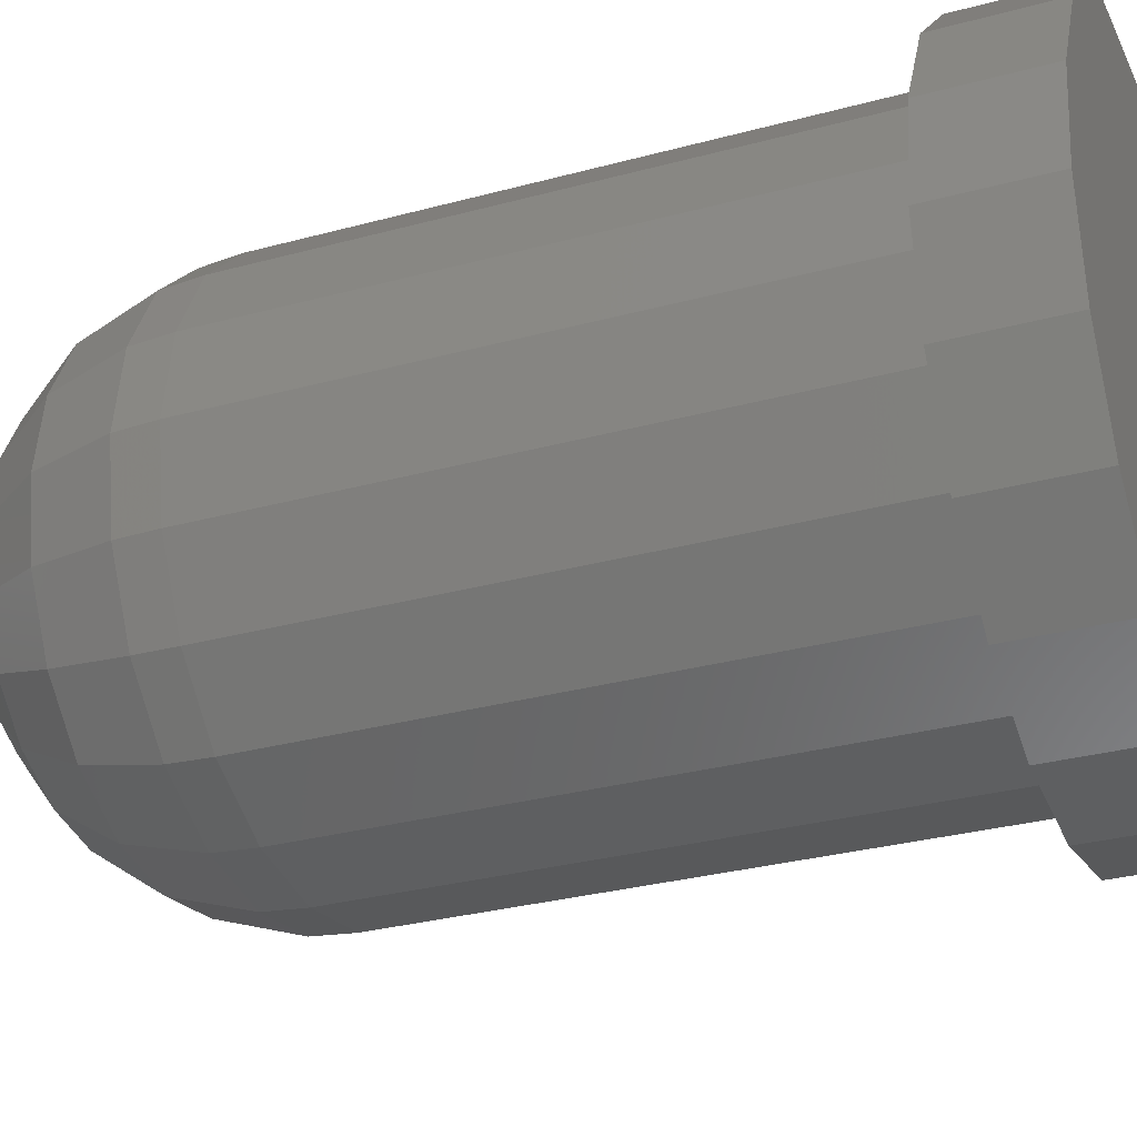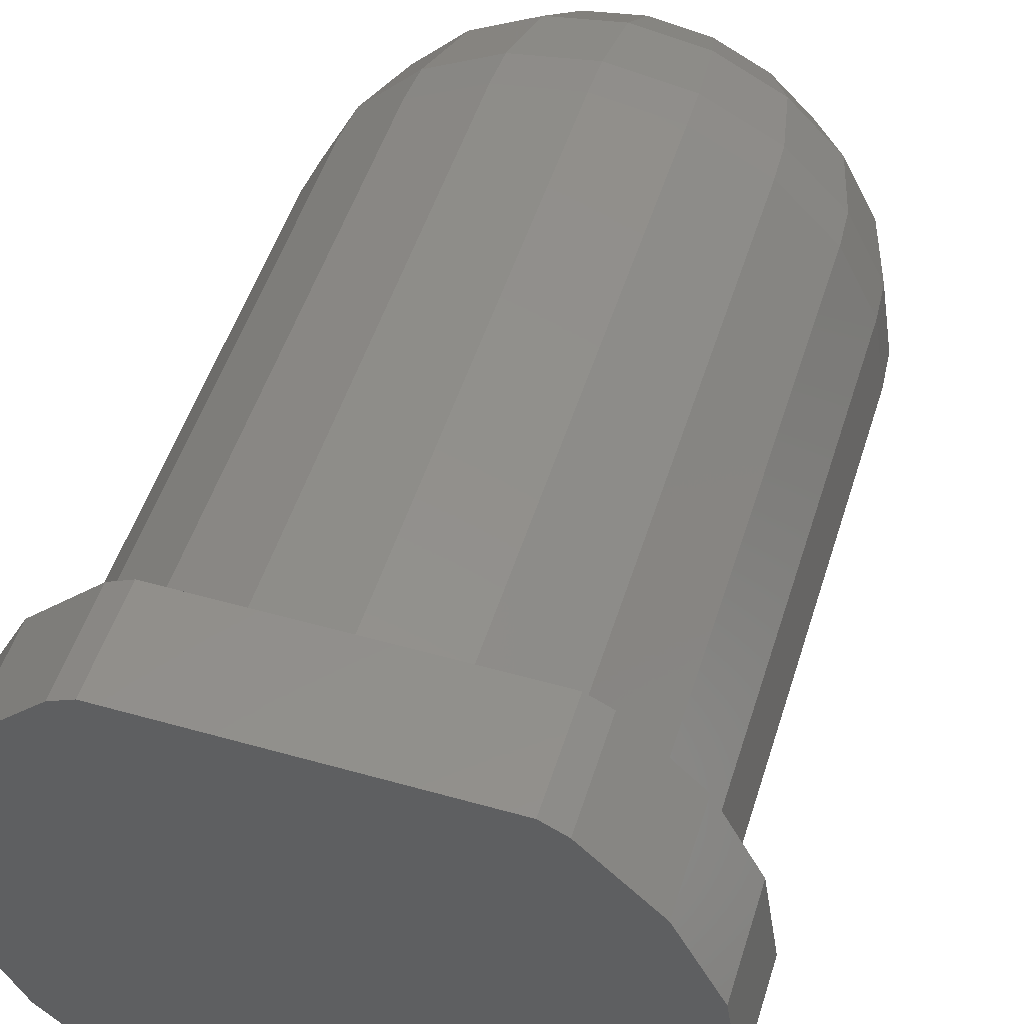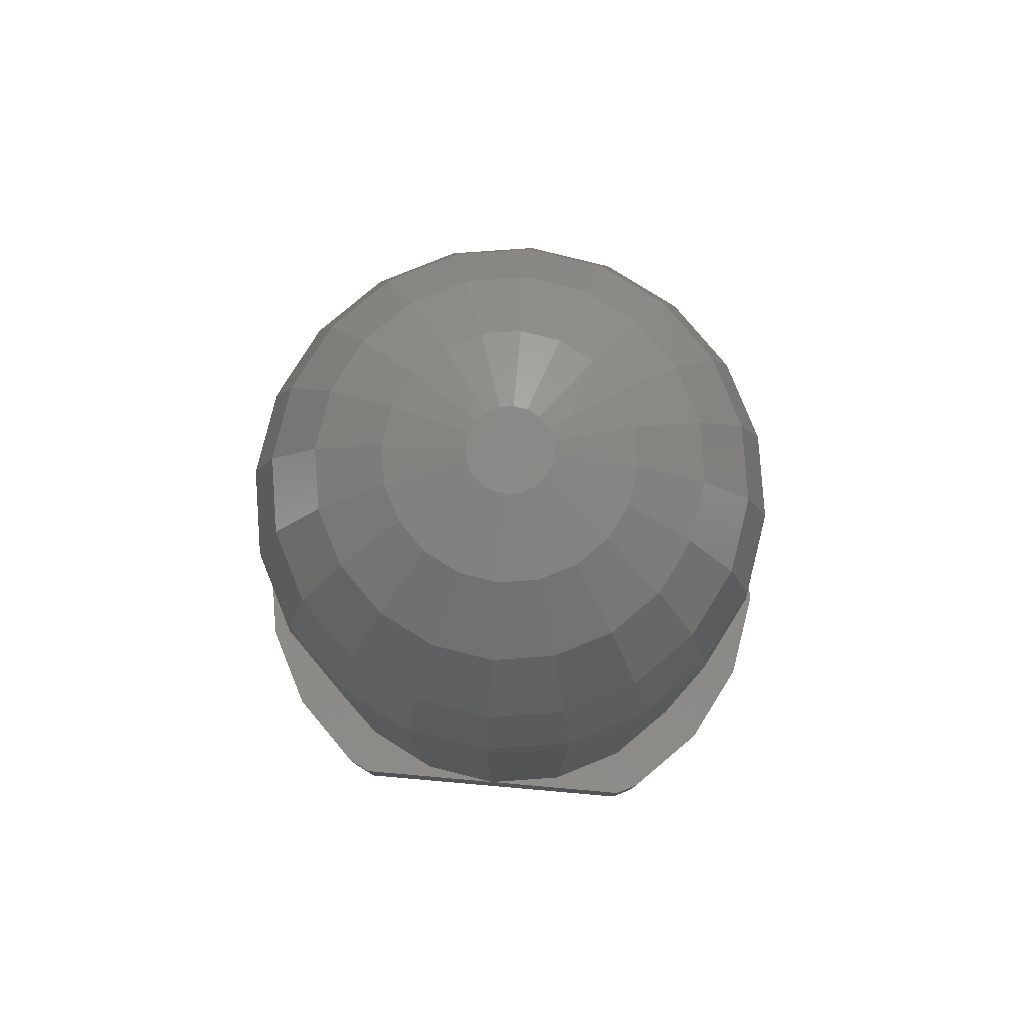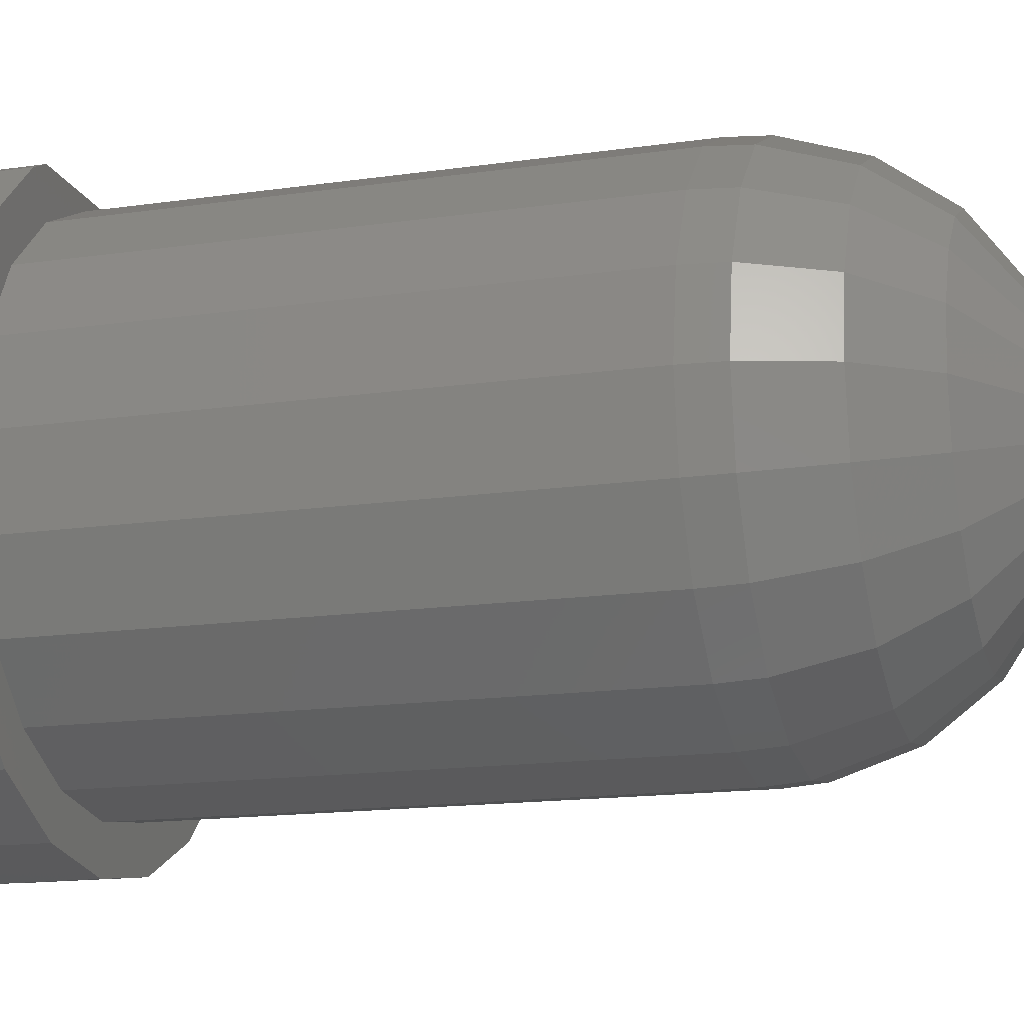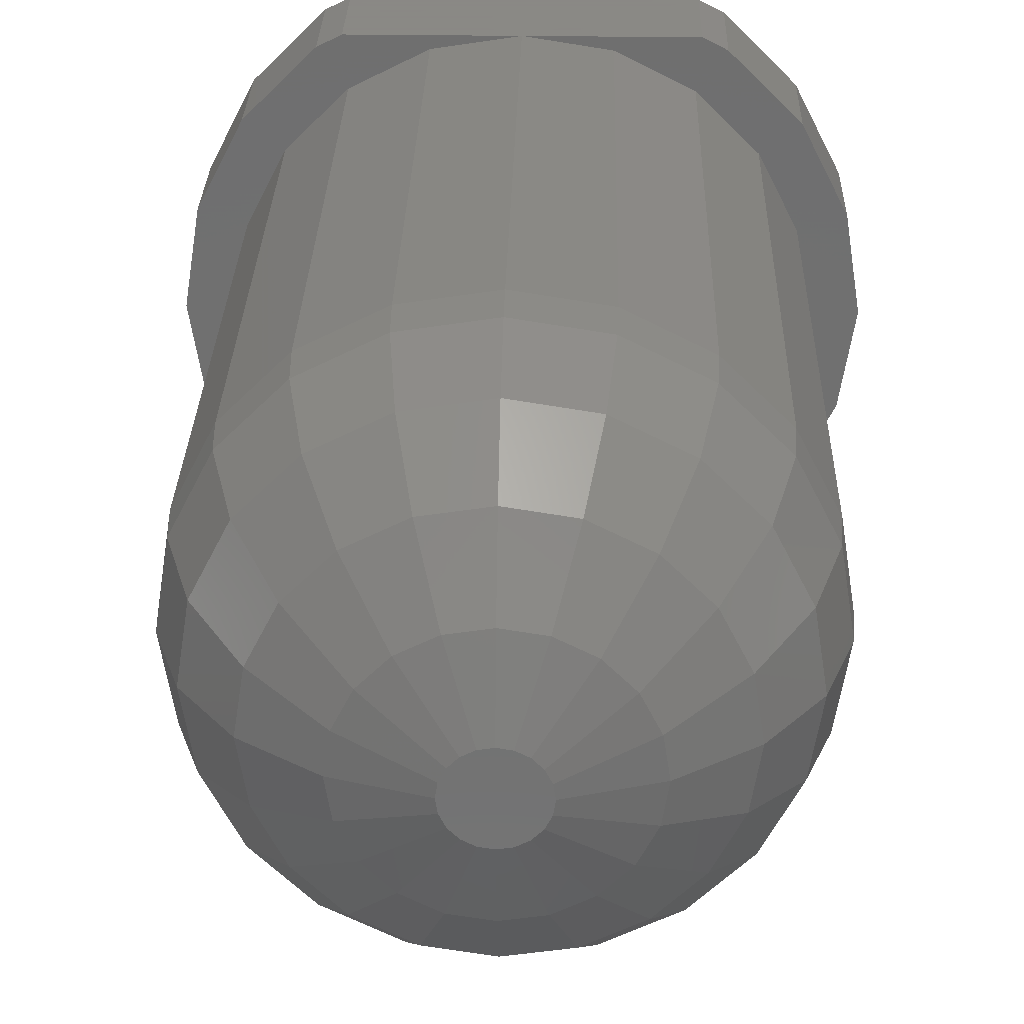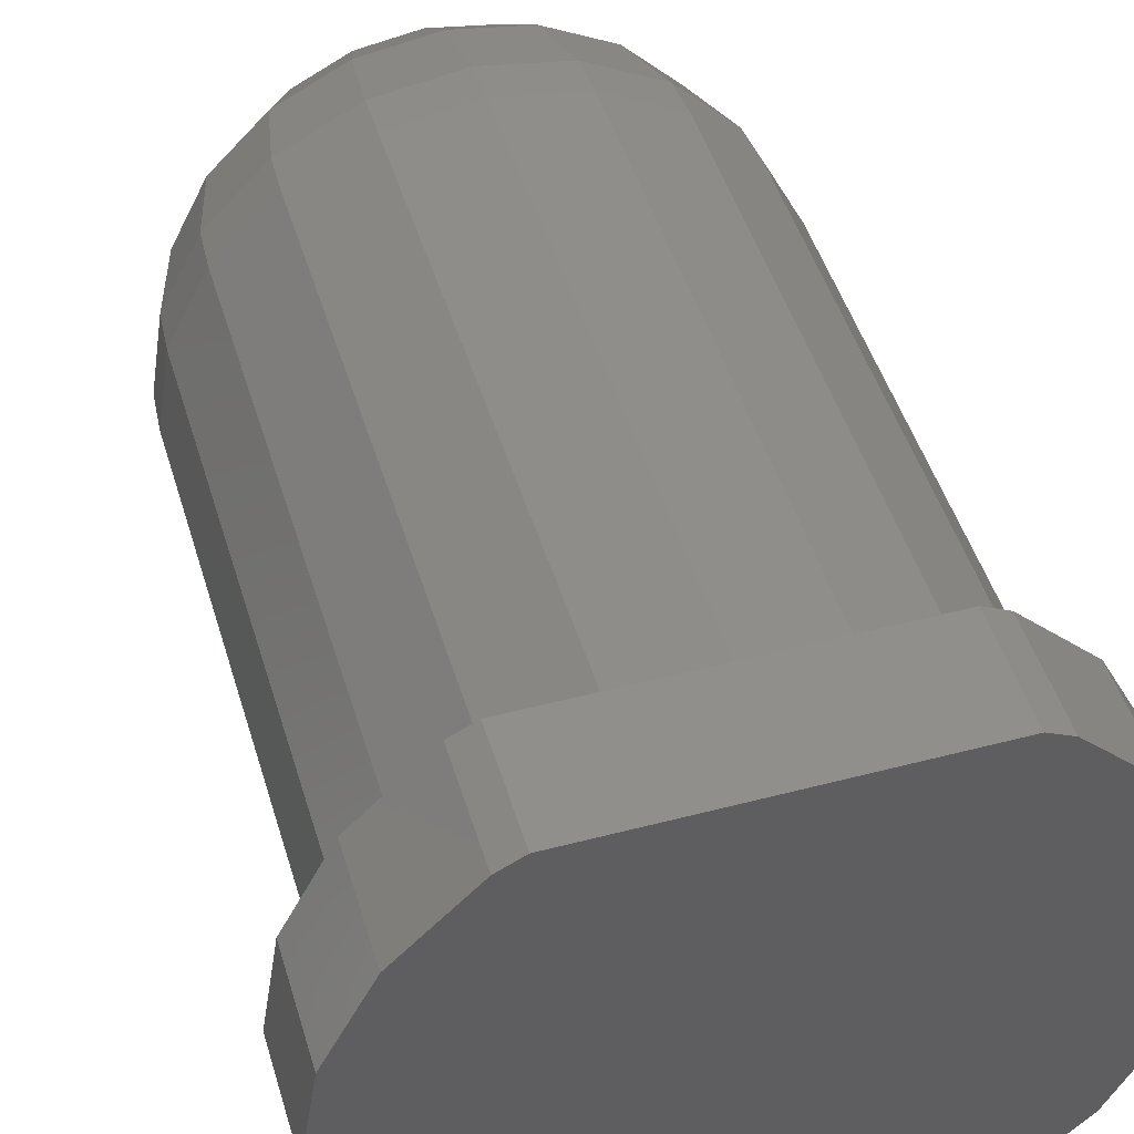
<metadata>
{"format":"stl","ext":"stl","renderer":"f3d","projection":"perspective","resolution":1024,"background":"white","views":[{"elev":-29.7,"azim":111.9,"up":"+Y"},{"elev":50.8,"azim":-162.8,"up":"+Y"},{"elev":80.0,"azim":-175.0,"up":"+Z"},{"elev":-15.6,"azim":-73.1,"up":"+Y"},{"elev":27.9,"azim":1.4,"up":"+Y"},{"elev":47.4,"azim":163.5,"up":"+Y"}]}
</metadata>
<code>
# stl→obj: 178 verts, 352 faces
v 1.451 1.998 6.691
v 2.023 1.469 6.3
v 1.469 2.023 6.3
v 1.998 1.451 6.691
v -1.802 -1.309 7.435
v -2.118 -0.6883 7.435
v -1.998 -1.451 6.691
v 0 2.5 1
v -0.7725 2.378 6.3
v 0 2.5 6.3
v -0.7725 2.378 1
v -1.469 2.023 6.3
v -1.998 1.451 6.691
v -1.451 1.998 6.691
v -2.023 1.469 6.3
v 0.5463 1.681 8.068
v 0 1.768 8.068
v 0.3507 1.079 8.528
v 0 2.228 7.435
v 0.6883 2.118 7.435
v 0.2299 0.3164 8.769
v 0.6671 0.9182 8.528
v 2.348 0.763 6.691
v 2.118 0.6883 7.435
v 2.228 0 7.435
v -1.469 -2.023 6.3
v -2.023 -1.469 6.3
v -1.451 -1.998 6.691
v -1.469 2.023 1
v 1.309 1.802 7.435
v 1.802 1.309 7.435
v 0 -1.135 8.528
v -0.3507 -1.079 8.528
v 0 -1.768 8.068
v 2.5 0 6.3
v 2.469 0 6.691
v 0.3164 0.2299 8.769
v 0.9182 0.6671 8.528
v 0 2.469 6.691
v 0.763 2.348 6.691
v 2.378 0.7725 6.3
v -1.681 0.5463 8.068
v -1.768 0 8.068
v -1.079 0.3507 8.528
v -1.43 -1.039 8.068
v -1.309 -1.802 7.435
v -1.039 -1.43 8.068
v -2.348 0.763 6.691
v -2.118 0.6883 7.435
v -2.023 -1.469 1
v -2.378 -0.7725 6.3
v -2.378 -0.7725 1
v 2.378 0.7725 1
v 2.5 0 1
v 2.023 -1.469 6.3
v 2.378 -0.7725 1
v 2.378 -0.7725 6.3
v 2.023 -1.469 1
v 1.135 0 8.528
v 1.079 -0.3507 8.528
v 1.768 0 8.068
v 1.43 1.039 8.068
v 1.039 1.43 8.068
v -0.6883 2.118 7.435
v -2.023 1.469 1
v -2.5 0 6.3
v -2.5 0 1
v -2.348 -0.763 6.691
v -1.135 0 8.528
v 2.118 -0.6883 7.435
v 1.079 0.3507 8.528
v 0.3719 0.1209 8.769
v 1.469 2.023 1
v 2.023 1.469 1
v 2.348 -0.763 6.691
v -1.309 1.802 7.435
v -1.802 1.309 7.435
v -2.228 0 7.435
v -0.3507 1.079 8.528
v -0.6671 0.9182 8.528
v -0.2299 0.3164 8.769
v 0.3911 0 8.769
v 0.3719 -0.1209 8.769
v -0.3911 0 8.769
v -1.079 -0.3507 8.528
v -0.3719 -0.1209 8.769
v -1.43 1.039 8.068
v -1.039 1.43 8.068
v -2.378 0.7725 6.3
v -2.378 0.7725 1
v 0 1.135 8.528
v 0 0.3911 8.769
v -0.5463 1.681 8.068
v -2.469 0 6.691
v -1.681 -0.5463 8.068
v -1.469 -2.023 1
v -0.7725 -2.378 6.3
v -0.7725 -2.378 1
v 1.681 0.5463 8.068
v 0.7725 2.378 6.3
v 0.7725 2.378 1
v -0.763 2.348 6.691
v 2.806 -0.9116 0
v 2.806 0.9116 0
v 2.95 0 0
v 2.387 -1.734 0
v 1.511 2.5 0
v 1.734 -2.387 0
v 2.387 1.734 0
v 1.734 2.387 0
v 0.9116 -2.806 0
v 0 -2.95 0
v -0.9116 -2.806 0
v -1.511 2.5 0
v -1.734 -2.387 0
v -2.387 -1.734 0
v -2.806 -0.9116 0
v -2.387 1.734 0
v -1.734 2.387 0
v -2.806 0.9116 0
v -2.95 0 0
v -0.3164 -0.2299 8.769
v 0.1209 -0.3719 8.769
v 0 -0.3911 8.769
v 0.3507 -1.079 8.528
v -0.9182 0.6671 8.528
v 0.3164 -0.2299 8.769
v 0.2299 -0.3164 8.769
v 0.1209 0.3719 8.769
v -0.1209 0.3719 8.769
v -0.1209 -0.3719 8.769
v -0.2299 -0.3164 8.769
v -0.3164 0.2299 8.769
v -0.3719 0.1209 8.769
v -0.9182 -0.6671 8.528
v -0.6671 -0.9182 8.528
v 1.451 -1.998 6.691
v 1.998 -1.451 6.691
v 1.469 -2.023 6.3
v -0.6883 -2.118 7.435
v -0.763 -2.348 6.691
v 0 -2.228 7.435
v 0.763 -2.348 6.691
v 0.7725 -2.378 6.3
v 0 -2.5 1
v 0 -2.5 6.3
v 0.7725 -2.378 1
v 1.43 -1.039 8.068
v 1.309 -1.802 7.435
v 1.802 -1.309 7.435
v 1.039 -1.43 8.068
v 0.6671 -0.9182 8.528
v 0.5463 -1.681 8.068
v 1.469 -2.023 1
v -0.5463 -1.681 8.068
v 0.9182 -0.6671 8.528
v 0 -2.469 6.691
v 0.6883 -2.118 7.435
v 1.681 -0.5463 8.068
v 2.95 0 1
v 2.806 0.9116 1
v -2.806 0.9116 1
v -2.95 0 1
v 0.9116 -2.806 1
v 0 -2.95 1
v 2.387 1.734 1
v 1.734 2.387 1
v 1.511 2.5 1
v -1.734 2.387 1
v -1.511 2.5 1
v 2.806 -0.9116 1
v 2.387 -1.734 1
v 1.734 -2.387 1
v -0.9116 -2.806 1
v -1.734 -2.387 1
v -2.387 -1.734 1
v -2.806 -0.9116 1
v -2.387 1.734 1
f 1 2 3
f 2 1 4
f 5 6 7
f 8 9 10
f 9 8 11
f 12 13 14
f 13 12 15
f 16 17 18
f 19 17 20
f 18 21 22
f 23 24 25
f 26 7 27
f 7 26 28
f 11 12 9
f 12 11 29
f 30 4 1
f 4 30 31
f 32 33 34
f 35 23 36
f 22 37 38
f 37 22 21
f 20 16 30
f 10 39 40
f 41 4 23
f 42 43 44
f 45 46 47
f 46 45 5
f 13 48 49
f 23 25 36
f 50 51 52
f 51 50 27
f 1 20 30
f 35 53 41
f 53 35 54
f 55 56 57
f 56 55 58
f 59 60 61
f 9 12 14
f 40 19 20
f 39 19 40
f 30 62 31
f 62 30 63
f 20 17 16
f 19 64 17
f 40 20 1
f 65 12 29
f 12 65 15
f 52 66 67
f 66 52 51
f 68 66 51
f 44 43 69
f 25 61 70
f 71 37 72
f 2 73 3
f 73 2 74
f 35 75 57
f 13 76 14
f 76 13 77
f 43 78 6
f 79 80 81
f 71 72 82
f 82 83 60
f 84 69 85
f 84 85 86
f 76 87 88
f 87 76 77
f 67 89 90
f 89 67 66
f 13 89 48
f 89 66 48
f 91 92 18
f 93 80 79
f 78 68 6
f 78 94 68
f 85 43 95
f 96 97 26
f 97 96 98
f 2 4 41
f 24 61 25
f 57 54 35
f 54 57 56
f 99 38 71
f 41 74 2
f 74 41 53
f 41 23 35
f 100 10 40
f 101 10 100
f 10 101 8
f 73 100 3
f 100 73 101
f 16 18 22
f 30 16 63
f 39 102 19
f 48 94 78
f 90 15 65
f 15 90 89
f 103 104 105
f 106 104 103
f 107 104 106
f 107 106 108
f 104 107 109
f 109 107 110
f 111 107 108
f 112 107 111
f 113 107 112
f 113 114 107
f 115 114 113
f 116 114 115
f 117 114 116
f 114 118 119
f 120 114 117
f 114 120 118
f 120 117 121
f 86 85 122
f 69 43 85
f 49 78 43
f 19 102 64
f 102 14 64
f 48 66 94
f 94 66 68
f 43 6 95
f 123 124 125
f 4 31 24
f 23 4 24
f 100 40 1
f 63 38 62
f 38 63 22
f 44 69 84
f 93 88 80
f 126 42 44
f 72 83 82
f 37 83 72
f 37 127 83
f 21 127 37
f 21 128 127
f 129 128 21
f 129 123 128
f 92 123 129
f 92 124 123
f 130 124 92
f 130 131 124
f 81 131 130
f 81 132 131
f 133 132 81
f 133 122 132
f 134 122 133
f 134 86 122
f 86 134 84
f 91 79 92
f 15 89 13
f 49 48 78
f 87 77 42
f 13 49 77
f 135 47 136
f 47 135 45
f 64 14 76
f 9 14 102
f 17 93 79
f 17 64 93
f 135 95 45
f 6 68 7
f 137 55 138
f 55 137 139
f 128 123 125
f 61 71 59
f 132 33 131
f 85 95 135
f 3 100 1
f 38 37 71
f 63 16 22
f 99 71 61
f 31 99 24
f 133 44 134
f 18 129 21
f 18 92 129
f 17 91 18
f 17 79 91
f 92 79 130
f 130 79 81
f 77 49 42
f 42 49 43
f 88 126 80
f 126 88 87
f 134 44 84
f 140 28 141
f 83 127 60
f 93 76 88
f 64 76 93
f 10 102 39
f 10 9 102
f 96 27 50
f 27 96 26
f 141 28 97
f 140 141 142
f 137 143 144
f 25 70 75
f 36 75 35
f 145 144 146
f 144 145 147
f 122 85 135
f 122 136 132
f 136 122 135
f 24 99 61
f 31 62 99
f 62 38 99
f 126 44 133
f 80 133 81
f 133 80 126
f 95 5 45
f 95 6 5
f 148 149 150
f 149 148 151
f 152 153 151
f 98 146 97
f 146 98 145
f 139 58 55
f 58 139 154
f 47 46 155
f 57 138 55
f 36 25 75
f 71 82 59
f 59 82 60
f 127 152 156
f 152 127 128
f 87 42 126
f 7 46 5
f 46 7 28
f 142 157 143
f 147 139 144
f 139 147 154
f 70 138 75
f 75 138 57
f 124 32 125
f 60 127 156
f 68 51 7
f 7 51 27
f 46 28 140
f 155 140 34
f 157 141 146
f 141 97 146
f 137 144 139
f 32 34 125
f 142 141 157
f 28 26 97
f 143 146 144
f 157 146 143
f 137 158 143
f 70 159 150
f 149 158 137
f 125 34 153
f 155 46 140
f 156 151 148
f 151 156 152
f 159 148 150
f 70 150 138
f 124 33 32
f 136 47 155
f 152 125 153
f 34 140 142
f 61 159 70
f 61 60 159
f 159 156 148
f 60 156 159
f 153 34 158
f 152 128 125
f 34 142 158
f 158 142 143
f 131 33 124
f 132 136 33
f 149 138 150
f 138 149 137
f 149 153 158
f 151 153 149
f 33 136 155
f 33 155 34
f 160 104 161
f 104 160 105
f 121 162 120
f 162 121 163
f 112 164 165
f 164 112 111
f 166 110 167
f 110 166 109
f 161 109 166
f 109 161 104
f 110 168 167
f 168 110 107
f 114 169 170
f 169 114 119
f 54 160 161
f 160 54 171
f 53 161 166
f 161 53 54
f 166 74 53
f 167 74 166
f 73 167 168
f 167 73 74
f 168 101 73
f 101 168 8
f 56 171 54
f 171 56 172
f 58 172 56
f 58 173 172
f 154 173 58
f 154 164 173
f 147 164 154
f 145 164 147
f 145 165 164
f 98 165 145
f 98 174 165
f 96 174 98
f 96 175 174
f 50 175 96
f 176 50 52
f 50 176 175
f 177 52 67
f 163 67 162
f 52 177 176
f 67 163 177
f 170 11 8
f 170 29 11
f 169 29 170
f 169 65 29
f 178 65 169
f 65 178 90
f 162 90 178
f 90 162 67
f 117 163 121
f 163 117 177
f 118 169 119
f 169 118 178
f 120 178 118
f 178 120 162
f 172 103 171
f 103 172 106
f 115 176 116
f 176 115 175
f 113 165 174
f 165 113 112
f 116 177 117
f 177 116 176
f 111 173 164
f 173 111 108
f 171 105 160
f 105 171 103
f 115 174 175
f 174 115 113
f 173 106 172
f 106 173 108
f 107 8 168
f 114 8 107
f 8 114 170

</code>
